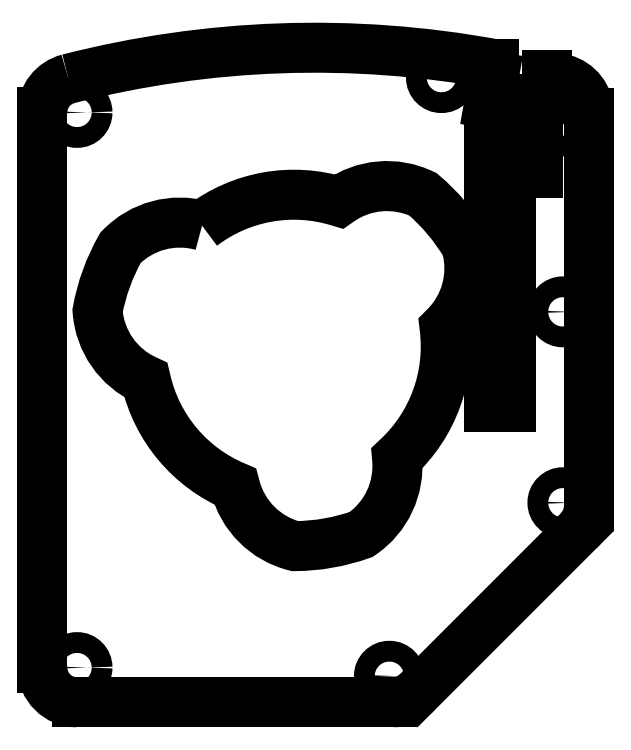
<metadata>
{"format":"dxf","ext":"dxf","renderer":"ezdxf+matplotlib","layout":"modelspace","background":"white","min_lineweight":24,"dpi":150}
</metadata>
<code>
0
SECTION
2
ENTITIES
0
ARC
8
0
10
-25
20
26.99
30
0
40
4
210
0
220
0
230
1
50
104.4
51
180
0
LINE
8
0
10
-29
20
-37
30
0
11
-29
21
26.99
31
0
0
CIRCLE
8
0
10
-25
20
26.99
30
0
40
1.2
210
0
220
0
230
1
0
CIRCLE
8
0
10
17
20
31
30
0
40
1.2
210
0
220
0
230
1
0
ARC
8
0
10
30
20
26.94
30
0
40
4
210
0
220
-0
230
1
50
0
51
75.54
0
CIRCLE
8
0
10
31
20
26
30
0
40
1.2
210
0
220
0
230
1
0
LINE
8
0
10
34
20
-18.4
30
0
11
34
21
26.94
31
0
0
ARC
8
0
10
30
20
-18.4
30
0
40
4
210
-0
220
0
230
1
50
-45
51
0
0
LINE
8
0
10
32.83
20
-21.23
30
0
11
14.23
21
-39.83
31
0
0
CIRCLE
8
0
10
31
20
-18
30
0
40
1.2
210
0
220
0
230
1
0
CIRCLE
8
0
10
11
20
-38
30
0
40
1.2
210
0
220
0
230
1
0
ARC
8
0
10
11.4
20
-37
30
0
40
4
210
0
220
0
230
1
50
270
51
315
0
LINE
8
0
10
-25
20
-41
30
0
11
11.4
21
-41
31
0
0
ARC
8
0
10
-25
20
-37
30
0
40
4
210
0
220
0
230
1
50
180
51
270
0
CIRCLE
8
0
10
-25
20
-37
30
0
40
1.2
210
0
220
0
230
1
0
LINE
8
0
10
25
20
20
30
0
11
25
21
-7
31
0
0
LINE
8
0
10
22.5
20
-7
30
0
11
22.5
21
28
31
0
0
LINE
8
0
10
25
20
-7
30
0
11
22.5
21
-7
31
0
0
LWPOLYLINE
8
0
90
12
70
1
43
0
10
-10.59
20
13.93
42
-0.2422
10
5.183
20
16.71
42
-0.2752
10
14.87
20
17.55
42
-0.08505
10
19.86
20
11.6
42
-0.2752
10
17.36
20
2.201
42
-0.2422
10
11.88
20
-12.85
42
-0.2752
10
7.762
20
-21.65
42
-0.08505
10
0.1113
20
-23
42
-0.2752
10
-6.774
20
-16.14
42
-0.2422
10
-17.07
20
-3.869
42
-0.2752
10
-22.63
20
4.103
42
-0.08505
10
-19.97
20
11.4
42
-0.2752
0
LINE
8
0
10
23.05
20
31.15
30
0
11
23.05
21
32.57
31
0
0
LINE
8
0
10
23.05
20
31.15
30
0
11
22.5
21
28
31
0
0
LINE
8
0
10
25
20
20
30
0
11
28.1
21
20
31
0
0
LINE
8
0
10
29.15
20
31.28
30
0
11
29.15
21
28.5
31
0
0
CIRCLE
8
0
10
31
20
4
30
0
40
1.2
210
0
220
-0
230
1
0
ARC
8
0
10
2.42
20
-80.01
30
0
40
114.5
210
0
220
-0
230
1
50
75.54
51
76.49
0
ARC
8
0
10
2.42
20
-80.01
30
0
40
114.5
210
0
220
-0
230
1
50
79.62
51
104.4
0
LINE
8
0
10
28.1
20
20
30
0
11
28.1
21
28.5
31
0
0
LINE
8
0
10
28.1
20
28.5
30
0
11
29.15
21
28.5
31
0
0
ENDSEC
0
EOF

</code>
